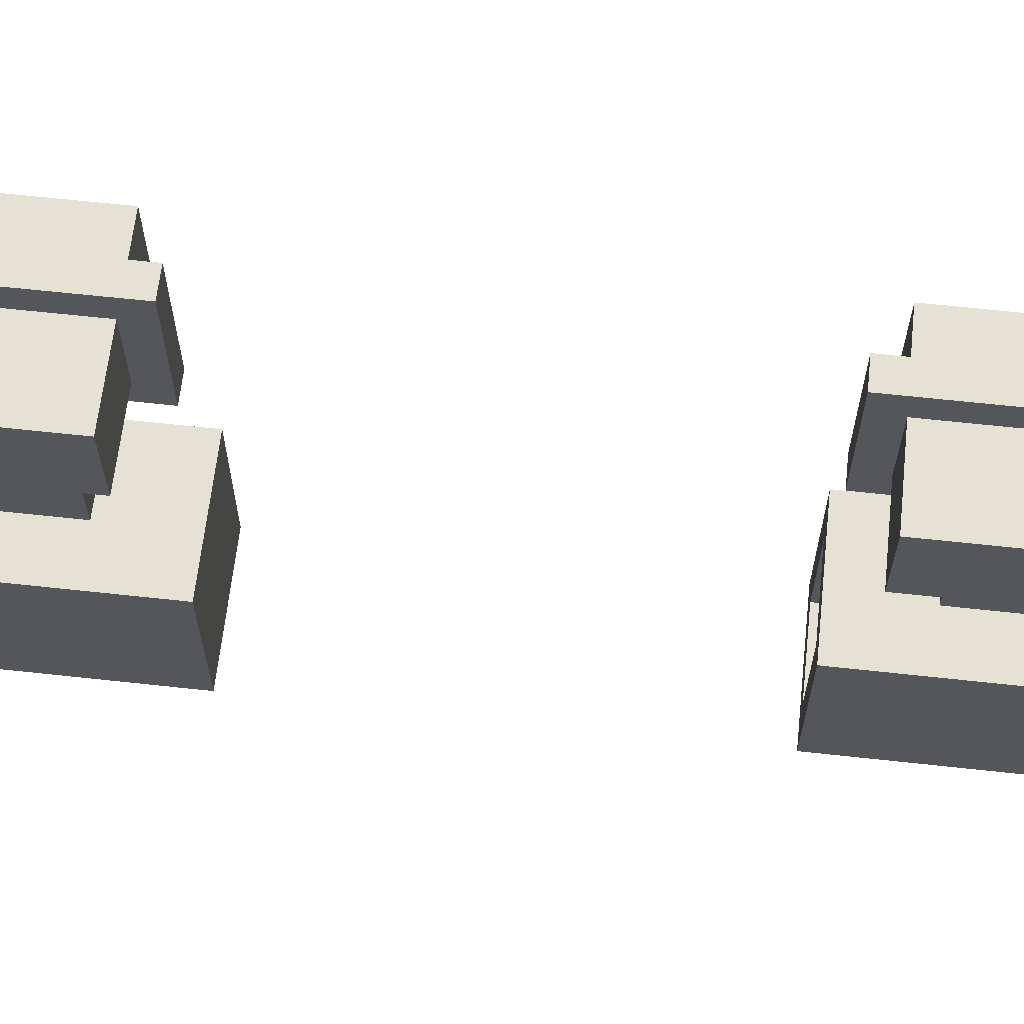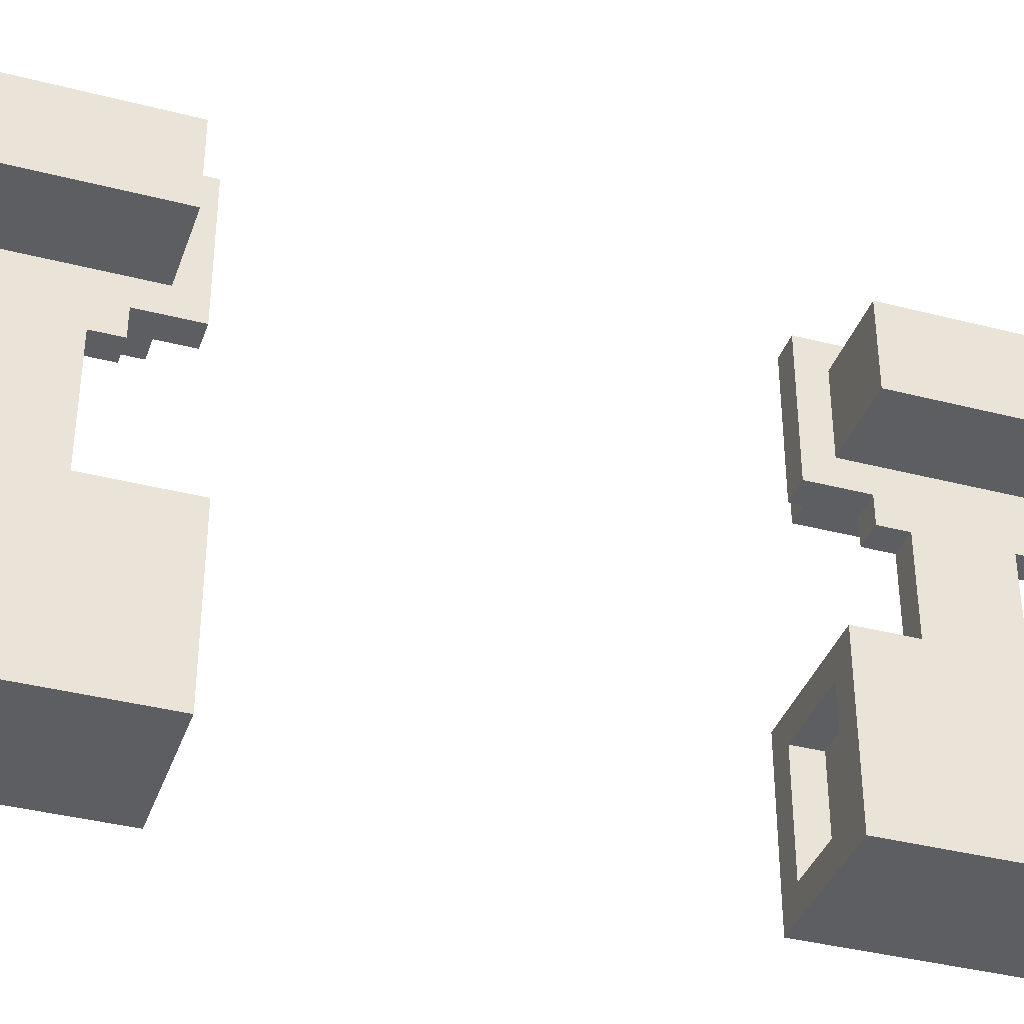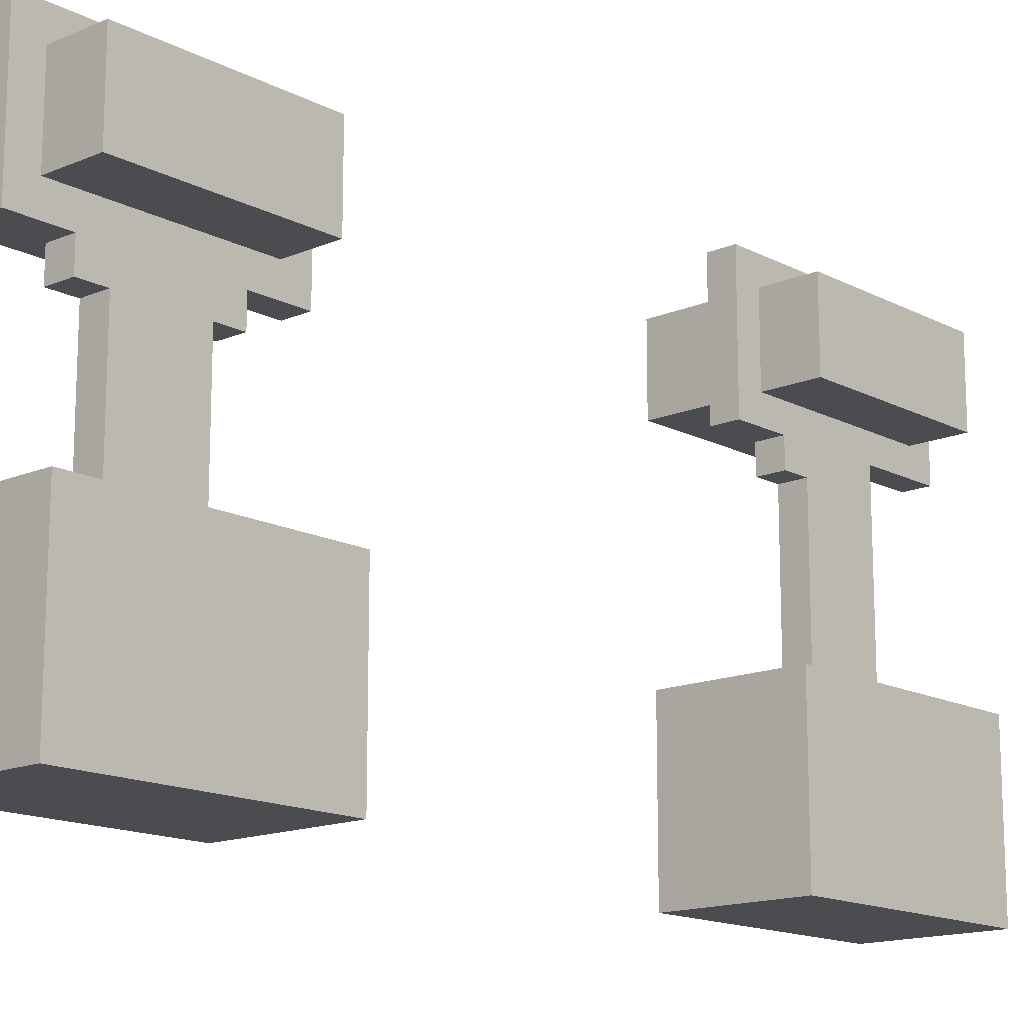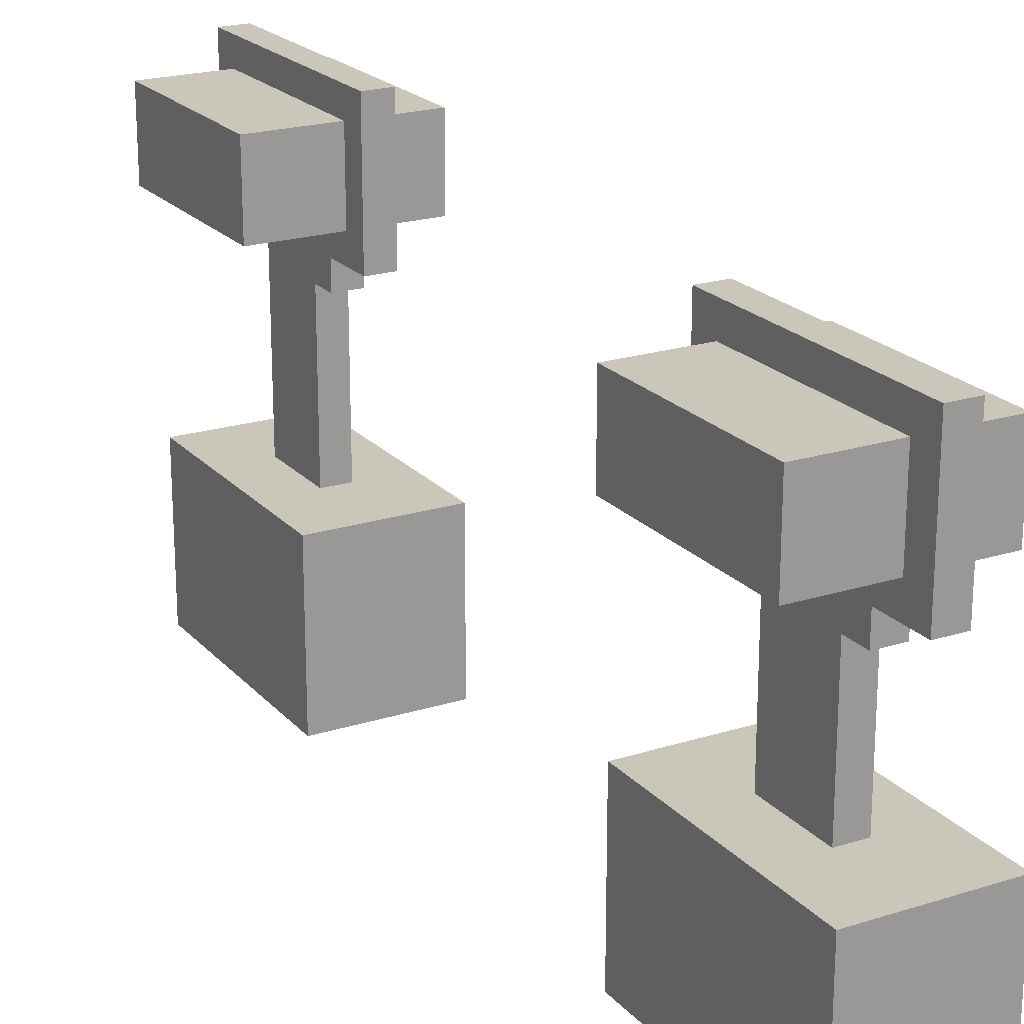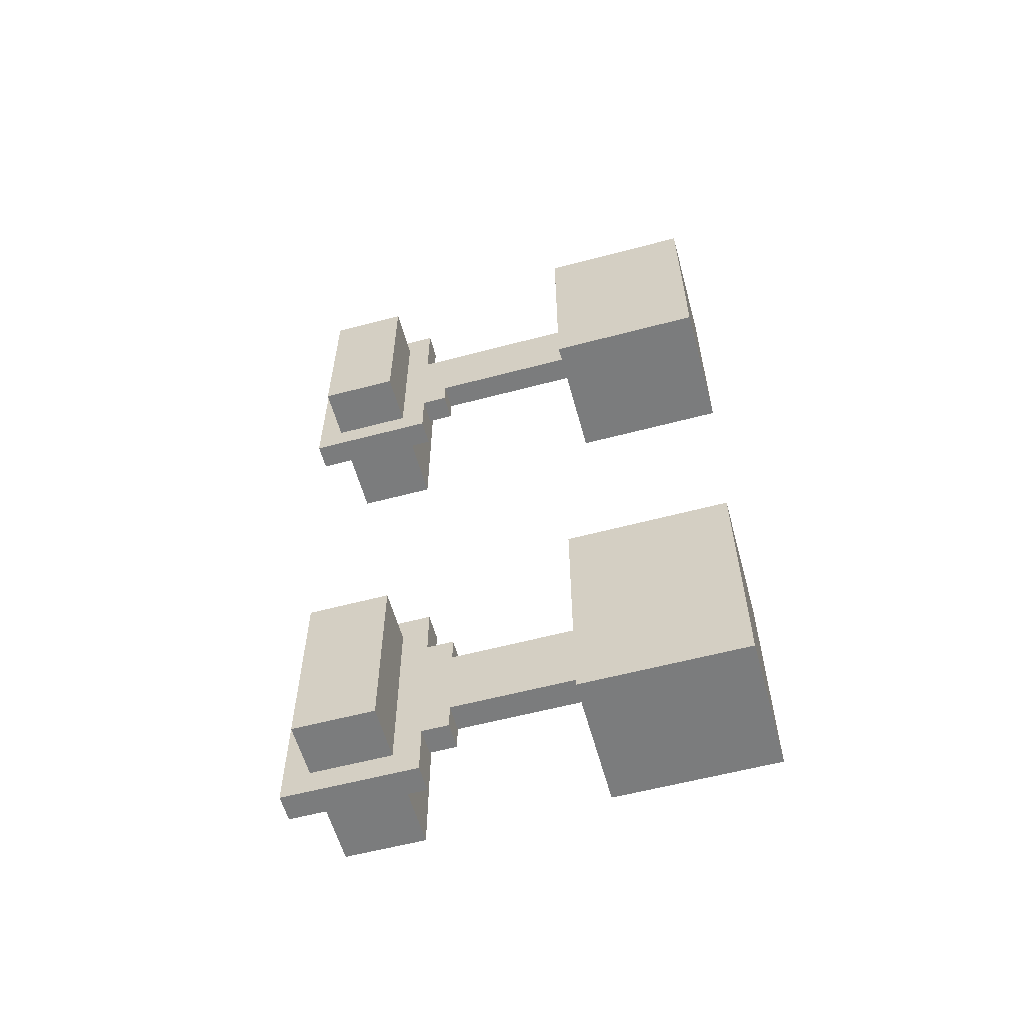
<metadata>
{"format":"obj","ext":"obj","renderer":"f3d","projection":"perspective","resolution":1024,"background":"white","views":[{"elev":64.3,"azim":96.3,"up":"+Y"},{"elev":-37.7,"azim":71.7,"up":"+Y"},{"elev":-15.1,"azim":-137.9,"up":"+Y"},{"elev":21.2,"azim":150.6,"up":"+Y"},{"elev":-58.7,"azim":-74.7,"up":"+Z"}]}
</metadata>
<code>
o
v 6.3 5.2 -1.8
v 6.3 5.2 -2.7
v 6.3 5.2 -4.3
v 6.3 5.2 -5.2
v 6.3 5.3 -1.9
v 6.3 5.3 -2.6
v 6.3 5.3 -4.4
v 6.3 5.3 -5.1
v 6.3 5.7 -1.9
v 6.3 5.7 -2.6
v 6.3 5.7 -4.4
v 6.3 5.7 -5.1
v 6.3 5.8 -1.8
v 6.3 5.8 -2.7
v 6.3 5.8 -4.3
v 6.3 5.8 -5.2
v 6.3 6.5 -4.4
v 6.3 6.5 -5.1
v 6.3 6.6 -1.9
v 6.3 6.6 -2.6
v 6.3 6.8 -4.4
v 6.3 6.8 -5.1
v 6.3 6.9 -1.9
v 6.3 6.9 -2.6
v 6.5 5.8 -2.1
v 6.5 5.8 -2.4
v 6.5 5.8 -4.6
v 6.5 5.8 -4.9
v 6.5 5.9 -2.1
v 6.5 5.9 -2.4
v 6.5 5.9 -4.6
v 6.5 5.9 -4.9
v 6.5 6.3 -4.5
v 6.5 6.3 -4.6
v 6.5 6.3 -4.9
v 6.5 6.3 -5
v 6.5 6.4 -2.4
v 6.5 6.4 -2.5
v 6.5 6.4 -4.3
v 6.5 6.4 -4.5
v 6.5 6.4 -5
v 6.5 6.4 -5.2
v 6.5 6.5 -1.8
v 6.5 6.5 -2.1
v 6.5 6.5 -2.5
v 6.5 6.5 -2.7
v 6.5 6.5 -4.4
v 6.5 6.5 -5.1
v 6.5 6.6 -1.9
v 6.5 6.6 -2.6
v 6.5 6.8 -4.4
v 6.5 6.8 -5.1
v 6.5 6.9 -1.9
v 6.5 6.9 -2.6
v 6.5 6.9 -4.3
v 6.5 6.9 -5.2
v 6.5 7 -1.8
v 6.5 7 -2.7
v 6.7 5.3 -1.8
v 6.7 5.3 -1.9
v 6.7 5.3 -4.3
v 6.7 5.3 -4.4
v 6.7 5.7 -1.8
v 6.7 5.7 -1.9
v 6.7 5.7 -4.3
v 6.7 5.7 -4.4
v 6.4 5.3 -1.8
v 6.4 5.3 -1.9
v 6.4 5.3 -4.3
v 6.4 5.3 -4.4
v 6.4 5.7 -1.8
v 6.4 5.7 -1.9
v 6.4 5.7 -4.3
v 6.4 5.7 -4.4
v 6.6 5.8 -2.1
v 6.6 5.8 -2.4
v 6.6 5.8 -4.6
v 6.6 5.8 -4.9
v 6.6 5.9 -2.1
v 6.6 5.9 -2.4
v 6.6 5.9 -4.6
v 6.6 5.9 -4.9
v 6.6 6.3 -4.5
v 6.6 6.3 -4.6
v 6.6 6.3 -4.9
v 6.6 6.3 -5
v 6.6 6.4 -2.4
v 6.6 6.4 -2.5
v 6.6 6.4 -4.3
v 6.6 6.4 -4.5
v 6.6 6.4 -5
v 6.6 6.4 -5.2
v 6.6 6.5 -1.8
v 6.6 6.5 -2.1
v 6.6 6.5 -2.5
v 6.6 6.5 -2.7
v 6.6 6.5 -4.4
v 6.6 6.5 -5.1
v 6.6 6.6 -1.9
v 6.6 6.6 -2.6
v 6.6 6.8 -4.4
v 6.6 6.8 -5.1
v 6.6 6.9 -1.9
v 6.6 6.9 -2.6
v 6.6 6.9 -4.3
v 6.6 6.9 -5.2
v 6.6 7 -1.8
v 6.6 7 -2.7
v 6.8 5.2 -1.8
v 6.8 5.2 -2.7
v 6.8 5.2 -4.3
v 6.8 5.2 -5.2
v 6.8 5.3 -1.9
v 6.8 5.3 -2.6
v 6.8 5.3 -4.4
v 6.8 5.3 -5.1
v 6.8 5.7 -1.9
v 6.8 5.7 -2.6
v 6.8 5.7 -4.4
v 6.8 5.7 -5.1
v 6.8 5.8 -1.8
v 6.8 5.8 -2.7
v 6.8 5.8 -4.3
v 6.8 5.8 -5.2
v 6.9 6.5 -4.4
v 6.9 6.5 -5.1
v 6.9 6.6 -1.9
v 6.9 6.6 -2.6
v 6.9 6.8 -4.4
v 6.9 6.8 -5.1
v 6.9 6.9 -1.9
v 6.9 6.9 -2.6
v 6.3 5.2 -1.8
v 6.3 5.8 -1.8
v 6.4 5.3 -1.8
v 6.4 5.7 -1.8
v 6.5 6.5 -1.8
v 6.5 7 -1.8
v 6.6 6.5 -1.8
v 6.6 7 -1.8
v 6.7 5.3 -1.8
v 6.7 5.7 -1.8
v 6.8 5.2 -1.8
v 6.8 5.8 -1.8
v 6.3 6.6 -1.9
v 6.3 6.9 -1.9
v 6.4 5.3 -1.9
v 6.4 5.7 -1.9
v 6.5 6.6 -1.9
v 6.5 6.9 -1.9
v 6.6 6.6 -1.9
v 6.6 6.9 -1.9
v 6.7 5.3 -1.9
v 6.7 5.7 -1.9
v 6.9 6.6 -1.9
v 6.9 6.9 -1.9
v 6.5 5.8 -2.1
v 6.5 5.9 -2.1
v 6.5 6.5 -2.1
v 6.6 5.8 -2.1
v 6.6 5.9 -2.1
v 6.6 6.5 -2.1
v 6.3 5.2 -4.3
v 6.3 5.8 -4.3
v 6.4 5.3 -4.3
v 6.4 5.7 -4.3
v 6.5 6.4 -4.3
v 6.5 6.9 -4.3
v 6.6 6.4 -4.3
v 6.6 6.9 -4.3
v 6.7 5.3 -4.3
v 6.7 5.7 -4.3
v 6.8 5.2 -4.3
v 6.8 5.8 -4.3
v 6.3 6.5 -4.4
v 6.3 6.8 -4.4
v 6.4 5.3 -4.4
v 6.4 5.7 -4.4
v 6.5 6.5 -4.4
v 6.5 6.8 -4.4
v 6.6 6.5 -4.4
v 6.6 6.8 -4.4
v 6.7 5.3 -4.4
v 6.7 5.7 -4.4
v 6.9 6.5 -4.4
v 6.9 6.8 -4.4
v 6.5 6.3 -4.5
v 6.5 6.4 -4.5
v 6.6 6.3 -4.5
v 6.6 6.4 -4.5
v 6.5 5.8 -4.6
v 6.5 5.9 -4.6
v 6.5 6.3 -4.6
v 6.6 5.8 -4.6
v 6.6 5.9 -4.6
v 6.6 6.3 -4.6
v 6.5 5.8 -2.4
v 6.5 5.9 -2.4
v 6.5 6.4 -2.4
v 6.6 5.8 -2.4
v 6.6 5.9 -2.4
v 6.6 6.4 -2.4
v 6.5 6.4 -2.5
v 6.5 6.5 -2.5
v 6.6 6.4 -2.5
v 6.6 6.5 -2.5
v 6.3 6.6 -2.6
v 6.3 6.9 -2.6
v 6.5 6.6 -2.6
v 6.5 6.9 -2.6
v 6.6 6.6 -2.6
v 6.6 6.9 -2.6
v 6.9 6.6 -2.6
v 6.9 6.9 -2.6
v 6.3 5.2 -2.7
v 6.3 5.8 -2.7
v 6.4 5.3 -2.7
v 6.4 5.7 -2.7
v 6.5 6.5 -2.7
v 6.5 7 -2.7
v 6.6 6.5 -2.7
v 6.6 7 -2.7
v 6.7 5.3 -2.7
v 6.7 5.7 -2.7
v 6.8 5.2 -2.7
v 6.8 5.8 -2.7
v 6.5 5.8 -4.9
v 6.5 5.9 -4.9
v 6.5 6.3 -4.9
v 6.6 5.8 -4.9
v 6.6 5.9 -4.9
v 6.6 6.3 -4.9
v 6.5 6.3 -5
v 6.5 6.4 -5
v 6.6 6.3 -5
v 6.6 6.4 -5
v 6.3 6.5 -5.1
v 6.3 6.8 -5.1
v 6.5 6.5 -5.1
v 6.5 6.8 -5.1
v 6.6 6.5 -5.1
v 6.6 6.8 -5.1
v 6.9 6.5 -5.1
v 6.9 6.8 -5.1
v 6.3 5.2 -5.2
v 6.3 5.8 -5.2
v 6.4 5.3 -5.2
v 6.4 5.7 -5.2
v 6.5 6.4 -5.2
v 6.5 6.9 -5.2
v 6.6 6.4 -5.2
v 6.6 6.9 -5.2
v 6.7 5.3 -5.2
v 6.7 5.7 -5.2
v 6.8 5.2 -5.2
v 6.8 5.8 -5.2
v 6.3 5.2 -1.8
v 6.8 5.2 -1.8
v 6.4 5.2 -2
v 6.7 5.2 -2
v 6.4 5.2 -2.6
v 6.7 5.2 -2.6
v 6.3 5.2 -2.7
v 6.8 5.2 -2.7
v 6.3 5.2 -4.3
v 6.8 5.2 -4.3
v 6.4 5.2 -4.5
v 6.7 5.2 -4.5
v 6.4 5.2 -5.1
v 6.7 5.2 -5.1
v 6.3 5.2 -5.2
v 6.8 5.2 -5.2
v 6.4 5.7 -1.8
v 6.7 5.7 -1.8
v 6.4 5.7 -1.9
v 6.7 5.7 -1.9
v 6.4 5.7 -4.3
v 6.7 5.7 -4.3
v 6.4 5.7 -4.4
v 6.7 5.7 -4.4
v 6.5 6.3 -4.5
v 6.6 6.3 -4.5
v 6.5 6.3 -4.6
v 6.6 6.3 -4.6
v 6.5 6.3 -4.9
v 6.6 6.3 -4.9
v 6.5 6.3 -5
v 6.6 6.3 -5
v 6.5 6.4 -2.4
v 6.6 6.4 -2.4
v 6.5 6.4 -2.5
v 6.6 6.4 -2.5
v 6.5 6.4 -4.3
v 6.6 6.4 -4.3
v 6.5 6.4 -4.5
v 6.6 6.4 -4.5
v 6.5 6.4 -5
v 6.6 6.4 -5
v 6.5 6.4 -5.2
v 6.6 6.4 -5.2
v 6.5 6.5 -1.8
v 6.6 6.5 -1.8
v 6.5 6.5 -2.1
v 6.6 6.5 -2.1
v 6.5 6.5 -2.5
v 6.6 6.5 -2.5
v 6.5 6.5 -2.7
v 6.6 6.5 -2.7
v 6.3 6.5 -4.4
v 6.5 6.5 -4.4
v 6.6 6.5 -4.4
v 6.9 6.5 -4.4
v 6.3 6.5 -5.1
v 6.5 6.5 -5.1
v 6.6 6.5 -5.1
v 6.9 6.5 -5.1
v 6.3 6.6 -1.9
v 6.5 6.6 -1.9
v 6.6 6.6 -1.9
v 6.9 6.6 -1.9
v 6.3 6.6 -2.6
v 6.5 6.6 -2.6
v 6.6 6.6 -2.6
v 6.9 6.6 -2.6
v 6.4 5.3 -1.8
v 6.7 5.3 -1.8
v 6.4 5.3 -1.9
v 6.7 5.3 -1.9
v 6.4 5.3 -4.3
v 6.7 5.3 -4.3
v 6.4 5.3 -4.4
v 6.7 5.3 -4.4
v 6.3 5.8 -1.8
v 6.8 5.8 -1.8
v 6.5 5.8 -2.1
v 6.6 5.8 -2.1
v 6.5 5.8 -2.4
v 6.6 5.8 -2.4
v 6.3 5.8 -2.7
v 6.8 5.8 -2.7
v 6.3 5.8 -4.3
v 6.8 5.8 -4.3
v 6.5 5.8 -4.6
v 6.6 5.8 -4.6
v 6.5 5.8 -4.9
v 6.6 5.8 -4.9
v 6.3 5.8 -5.2
v 6.8 5.8 -5.2
v 6.3 6.8 -4.4
v 6.5 6.8 -4.4
v 6.6 6.8 -4.4
v 6.9 6.8 -4.4
v 6.3 6.8 -5.1
v 6.5 6.8 -5.1
v 6.6 6.8 -5.1
v 6.9 6.8 -5.1
v 6.3 6.9 -1.9
v 6.5 6.9 -1.9
v 6.6 6.9 -1.9
v 6.9 6.9 -1.9
v 6.3 6.9 -2.6
v 6.5 6.9 -2.6
v 6.6 6.9 -2.6
v 6.9 6.9 -2.6
v 6.5 6.9 -4.3
v 6.6 6.9 -4.3
v 6.5 6.9 -5.2
v 6.6 6.9 -5.2
v 6.5 7 -1.8
v 6.6 7 -1.8
v 6.5 7 -2.7
v 6.6 7 -2.7
f 5 2 1
f 6 2 5
f 7 4 3
f 8 4 7
f 9 5 1
f 9 6 5
f 10 2 6
f 10 6 9
f 11 8 7
f 11 7 3
f 12 4 8
f 12 8 11
f 13 9 1
f 13 10 9
f 14 2 10
f 14 10 13
f 15 11 3
f 15 12 11
f 16 4 12
f 16 12 15
f 21 18 17
f 22 18 21
f 23 20 19
f 24 20 23
f 29 26 25
f 30 26 29
f 31 28 27
f 32 28 31
f 34 32 31
f 35 32 34
f 37 30 29
f 40 36 35
f 40 35 34
f 40 34 33
f 41 36 40
f 44 38 37
f 44 37 29
f 45 38 44
f 47 42 41
f 47 41 40
f 47 40 39
f 48 42 47
f 49 46 45
f 49 45 44
f 49 44 43
f 50 46 49
f 51 47 39
f 52 42 48
f 53 49 43
f 54 46 50
f 55 51 39
f 55 52 51
f 56 42 52
f 56 52 55
f 57 54 53
f 57 53 43
f 58 46 54
f 58 54 57
f 63 60 59
f 64 60 63
f 65 62 61
f 66 62 65
f 67 68 71
f 71 68 72
f 69 70 73
f 73 70 74
f 75 76 79
f 79 76 80
f 77 78 81
f 81 78 82
f 81 82 84
f 84 82 85
f 79 80 87
f 85 86 90
f 84 85 90
f 83 84 90
f 90 86 91
f 87 88 94
f 79 87 94
f 94 88 95
f 91 92 97
f 90 91 97
f 89 90 97
f 97 92 98
f 95 96 99
f 94 95 99
f 93 94 99
f 99 96 100
f 89 97 101
f 98 92 102
f 93 99 103
f 100 96 104
f 89 101 105
f 101 102 105
f 102 92 106
f 105 102 106
f 103 104 107
f 93 103 107
f 104 96 108
f 107 104 108
f 109 110 113
f 113 110 114
f 111 112 115
f 115 112 116
f 109 113 117
f 113 114 117
f 114 110 118
f 117 114 118
f 115 116 119
f 111 115 119
f 116 112 120
f 119 116 120
f 109 117 121
f 117 118 121
f 118 110 122
f 121 118 122
f 111 119 123
f 119 120 123
f 120 112 124
f 123 120 124
f 125 126 129
f 129 126 130
f 127 128 131
f 131 128 132
f 135 134 133
f 136 134 135
f 139 138 137
f 140 138 139
f 141 135 133
f 142 134 136
f 143 141 133
f 143 142 141
f 144 134 142
f 144 142 143
f 149 146 145
f 150 146 149
f 153 148 147
f 154 148 153
f 155 152 151
f 156 152 155
f 160 158 157
f 161 159 158
f 161 158 160
f 162 159 161
f 165 164 163
f 166 164 165
f 169 168 167
f 170 168 169
f 171 165 163
f 172 164 166
f 173 171 163
f 173 172 171
f 174 164 172
f 174 172 173
f 179 176 175
f 180 176 179
f 183 178 177
f 184 178 183
f 185 182 181
f 186 182 185
f 189 188 187
f 190 188 189
f 194 192 191
f 195 193 192
f 195 192 194
f 196 193 195
f 197 198 200
f 198 199 201
f 200 198 201
f 201 199 202
f 203 204 205
f 205 204 206
f 207 208 209
f 209 208 210
f 211 212 213
f 213 212 214
f 215 216 217
f 217 216 218
f 219 220 221
f 221 220 222
f 215 217 223
f 217 218 223
f 218 216 224
f 223 218 224
f 215 223 225
f 223 224 225
f 224 216 226
f 225 224 226
f 227 228 230
f 228 229 231
f 230 228 231
f 231 229 232
f 233 234 235
f 235 234 236
f 237 238 239
f 239 238 240
f 241 242 243
f 243 242 244
f 245 246 247
f 247 246 248
f 249 250 251
f 251 250 252
f 245 247 253
f 247 248 253
f 248 246 254
f 253 248 254
f 245 253 255
f 253 254 255
f 254 246 256
f 255 254 256
f 259 258 257
f 260 258 259
f 261 259 257
f 261 260 259
f 262 258 260
f 262 260 261
f 263 261 257
f 263 262 261
f 264 258 262
f 264 262 263
f 267 266 265
f 268 266 267
f 269 267 265
f 269 268 267
f 270 266 268
f 270 268 269
f 271 269 265
f 271 270 269
f 272 266 270
f 272 270 271
f 275 274 273
f 276 274 275
f 279 278 277
f 280 278 279
f 283 282 281
f 284 282 283
f 287 286 285
f 288 286 287
f 291 290 289
f 292 290 291
f 295 294 293
f 296 294 295
f 299 298 297
f 300 298 299
f 303 302 301
f 304 302 303
f 307 306 305
f 308 306 307
f 313 310 309
f 314 310 313
f 315 312 311
f 316 312 315
f 321 318 317
f 322 318 321
f 323 320 319
f 324 320 323
f 325 326 327
f 327 326 328
f 329 330 331
f 331 330 332
f 333 334 335
f 335 334 336
f 333 335 337
f 336 334 338
f 333 337 339
f 337 338 339
f 338 334 340
f 339 338 340
f 341 342 343
f 343 342 344
f 341 343 345
f 344 342 346
f 341 345 347
f 345 346 347
f 346 342 348
f 347 346 348
f 349 350 353
f 353 350 354
f 351 352 355
f 355 352 356
f 357 358 361
f 361 358 362
f 359 360 363
f 363 360 364
f 365 366 367
f 367 366 368
f 369 370 371
f 371 370 372

</code>
